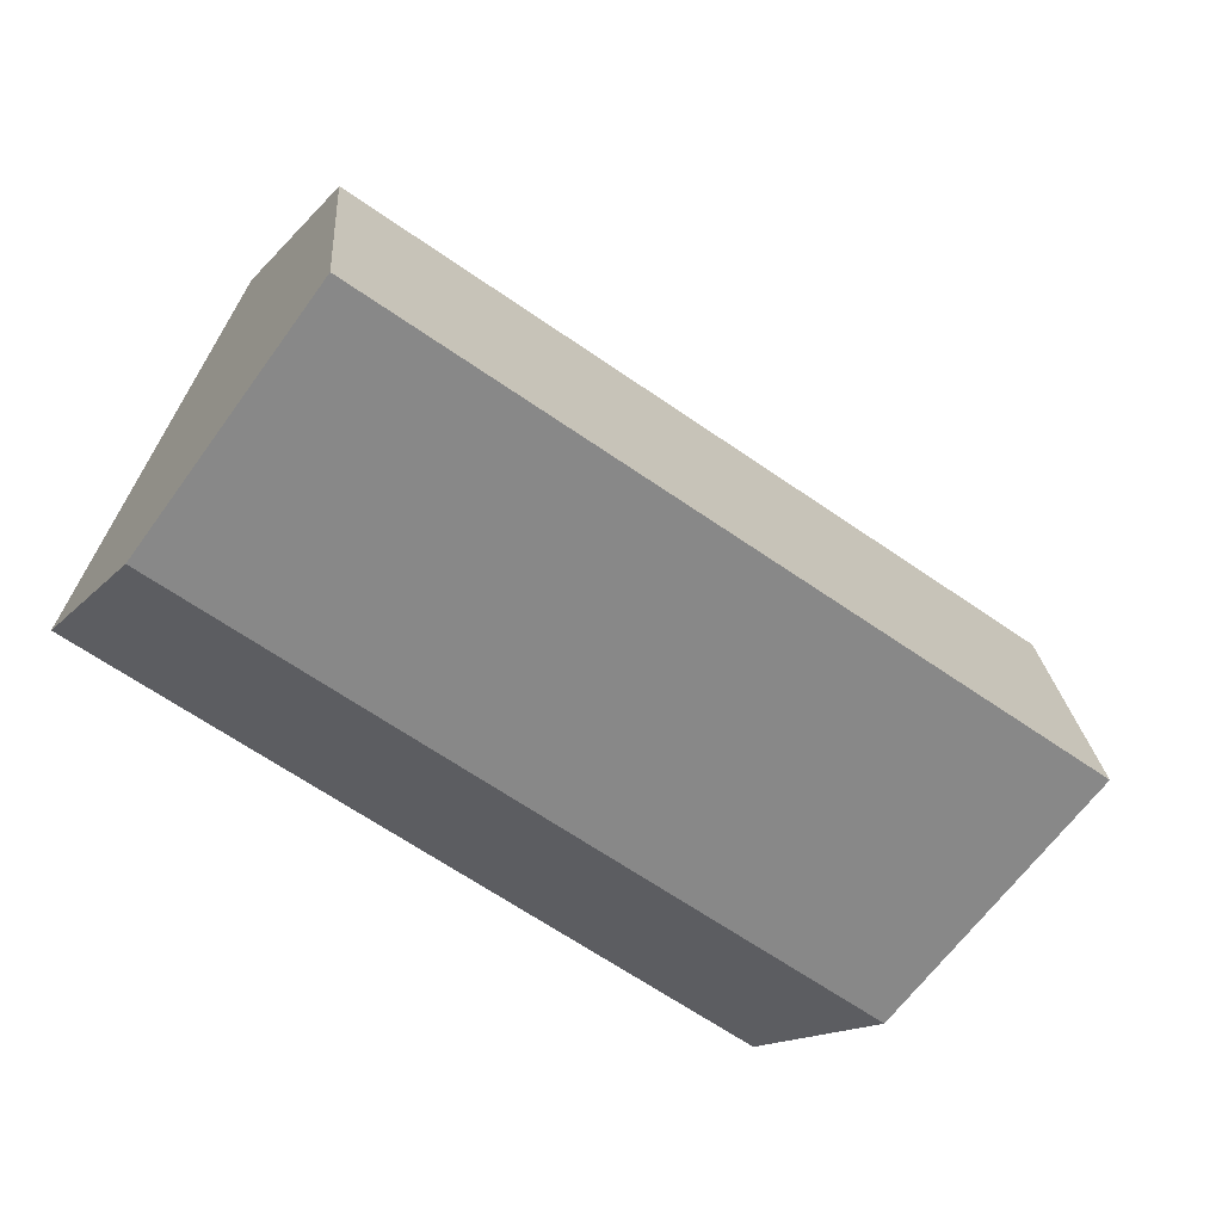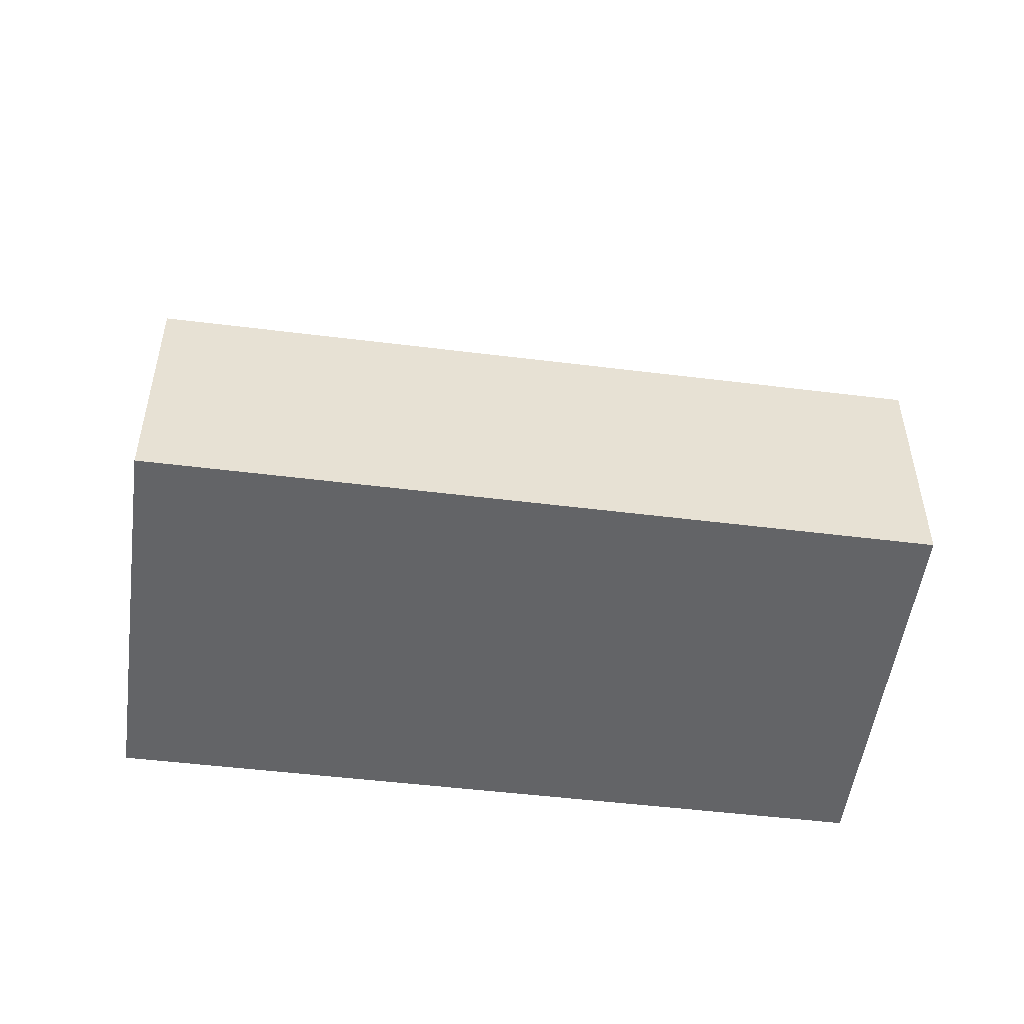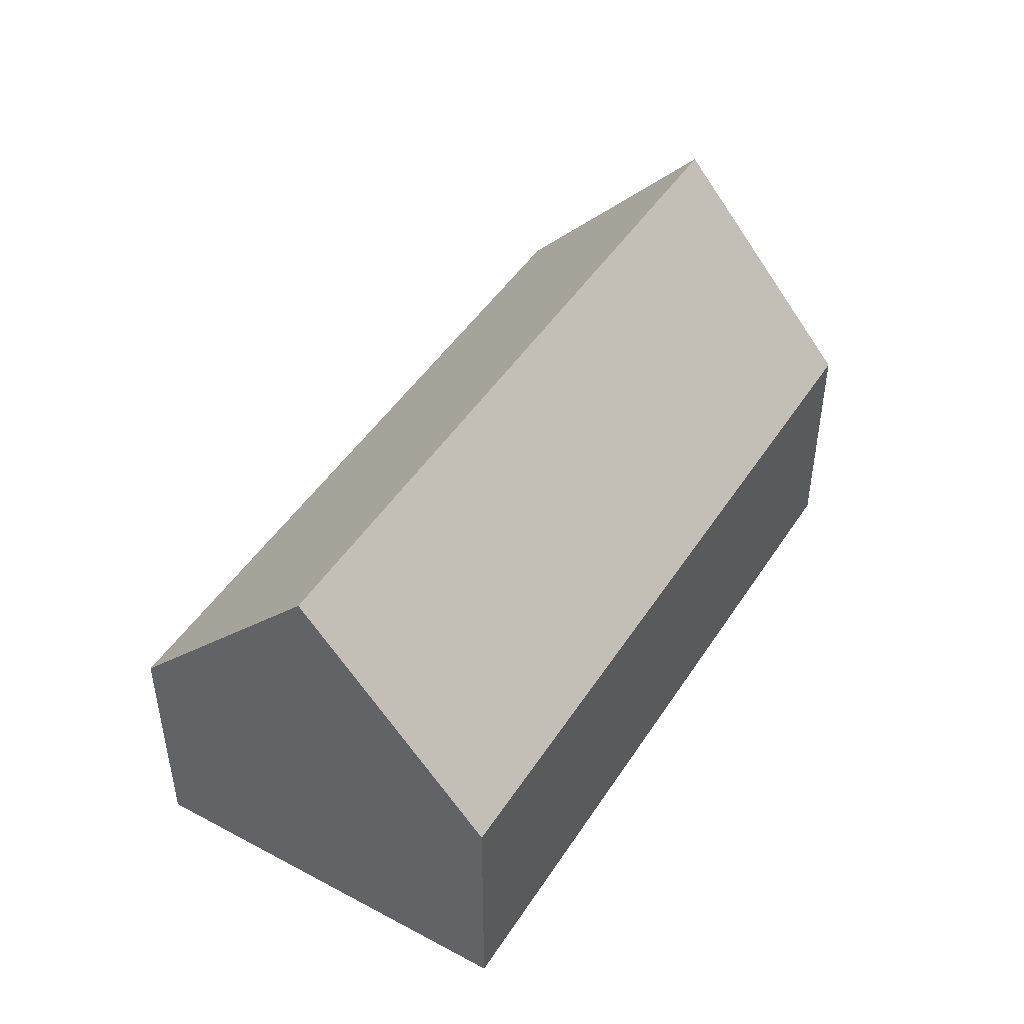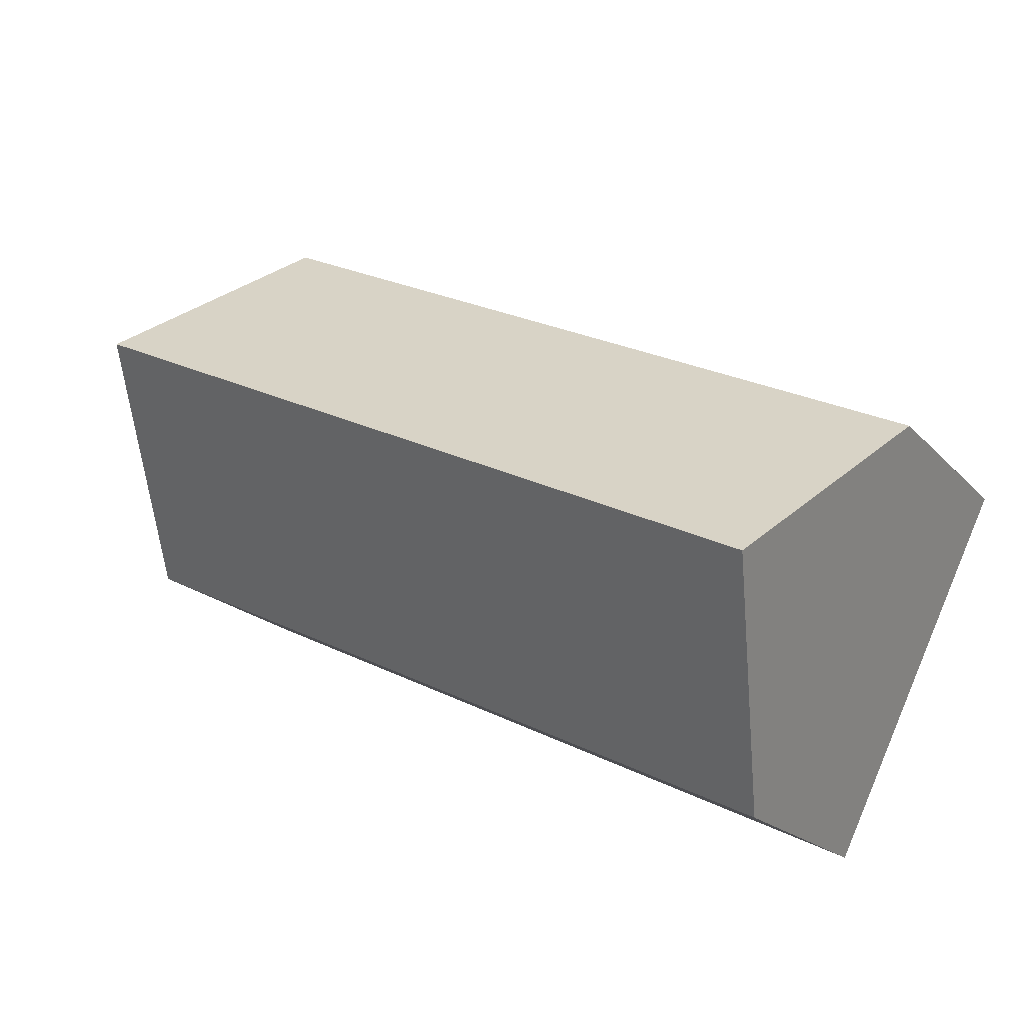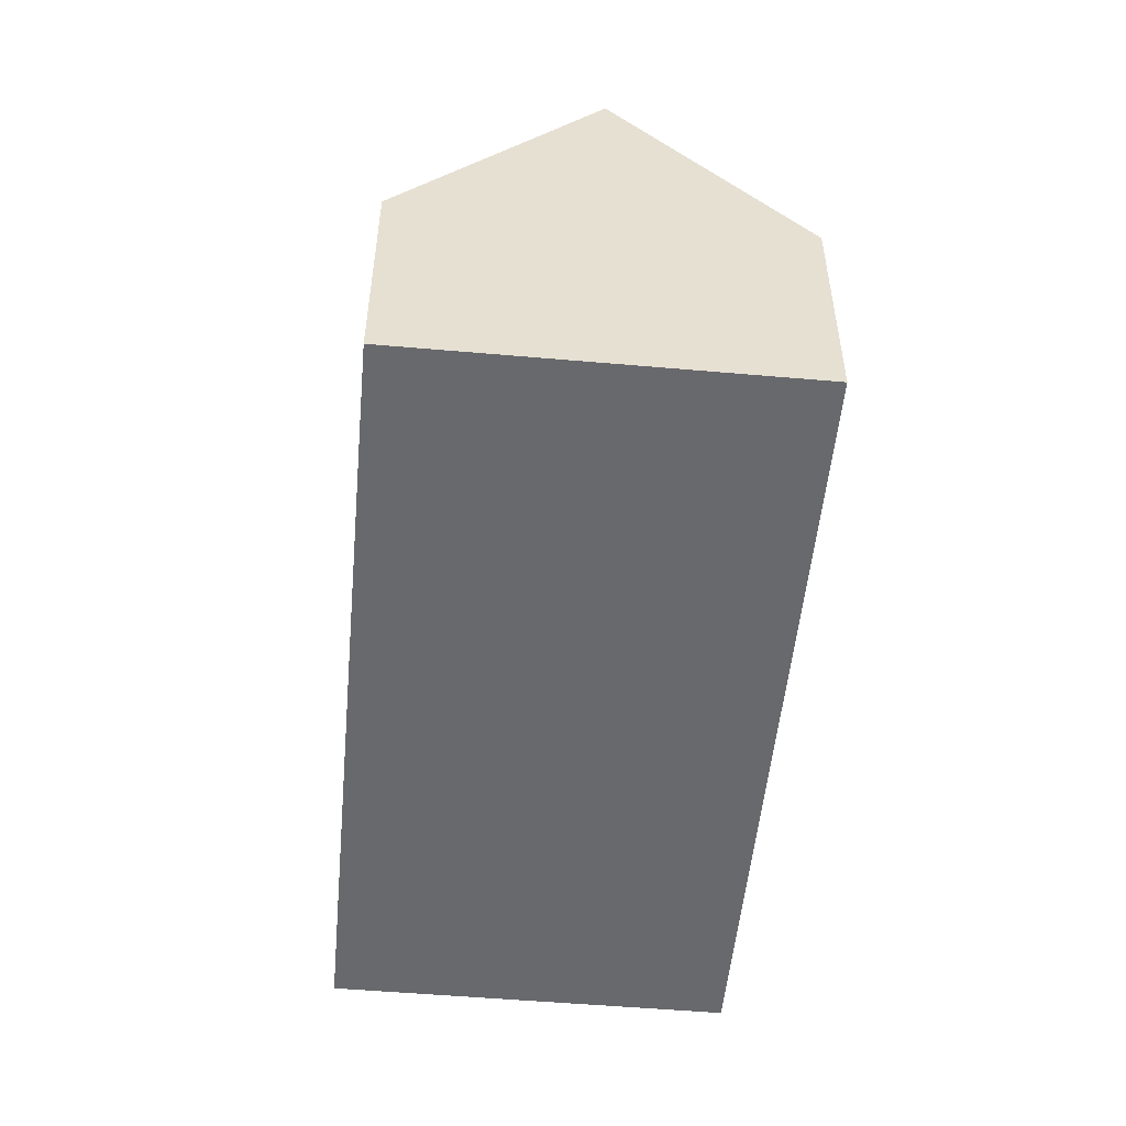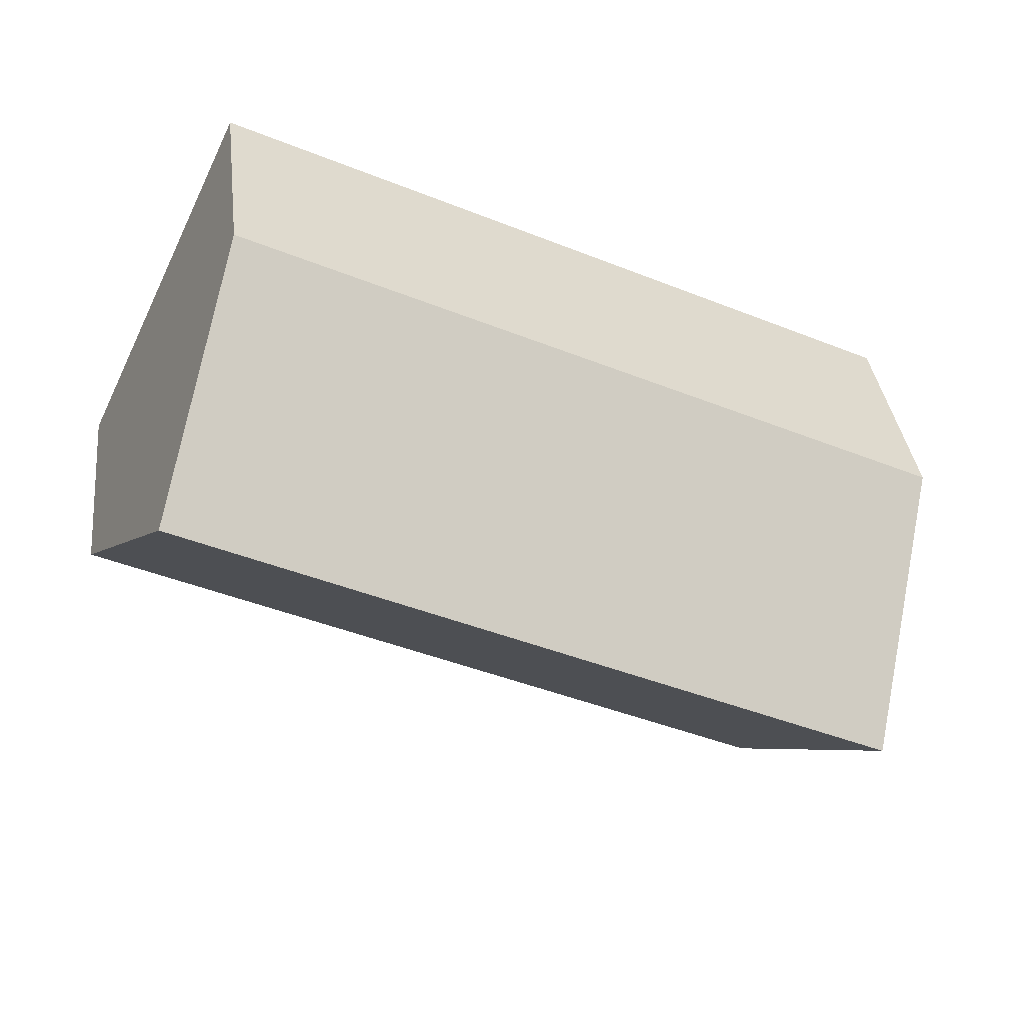
<metadata>
{"format":"obj","ext":"obj","renderer":"f3d","projection":"perspective","resolution":1024,"background":"white","views":[{"elev":-14.6,"azim":154.5,"up":"+Z"},{"elev":-51.2,"azim":-33.2,"up":"+Y"},{"elev":47.2,"azim":-84.3,"up":"+Y"},{"elev":-18.8,"azim":-151.7,"up":"+Z"},{"elev":-52.7,"azim":-120.9,"up":"+Y"},{"elev":35.5,"azim":173.3,"up":"+Z"}]}
</metadata>
<code>
o BK39_500_016027_0061
v 283.3 75 -121.5
v 66.65 75 -225.7
v 255.9 144.5 -64.21
v 39.08 145 -168.1
v 230 75 -10.01
v 13.02 75 -113.5
v 283.3 0 -121.5
v 66.65 0 -225.7
v 13.02 0 -113.5
v 230 0 -10.01
f 6 5 3 4
f 4 2 1 3
f 2 4 6
f 5 3 1
f 7 8 9 10
f 1 7 8 2
f 2 8 9 6
f 6 9 10 5
f 5 10 7 1

</code>
